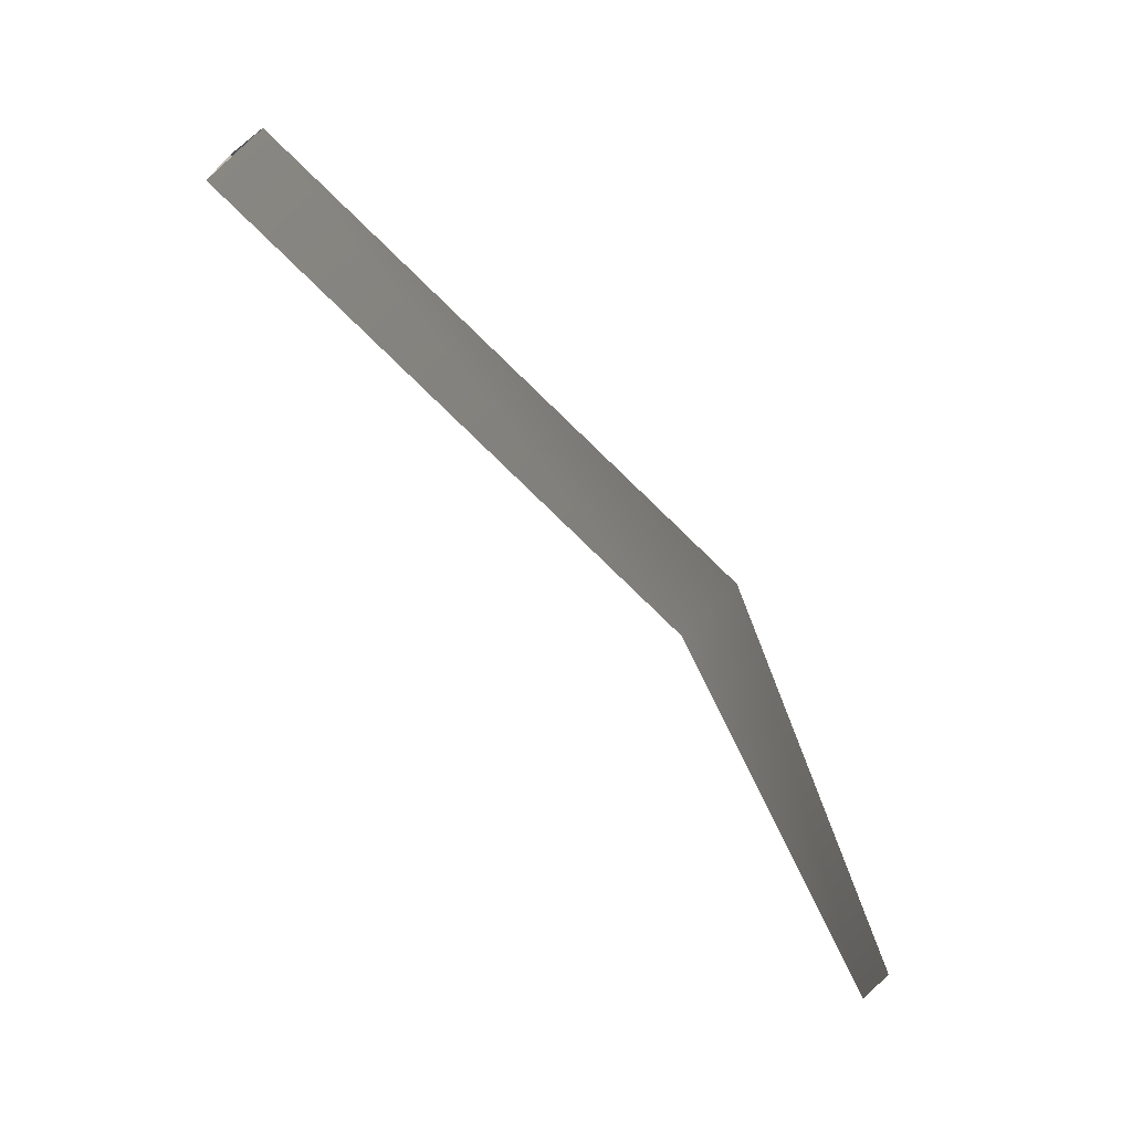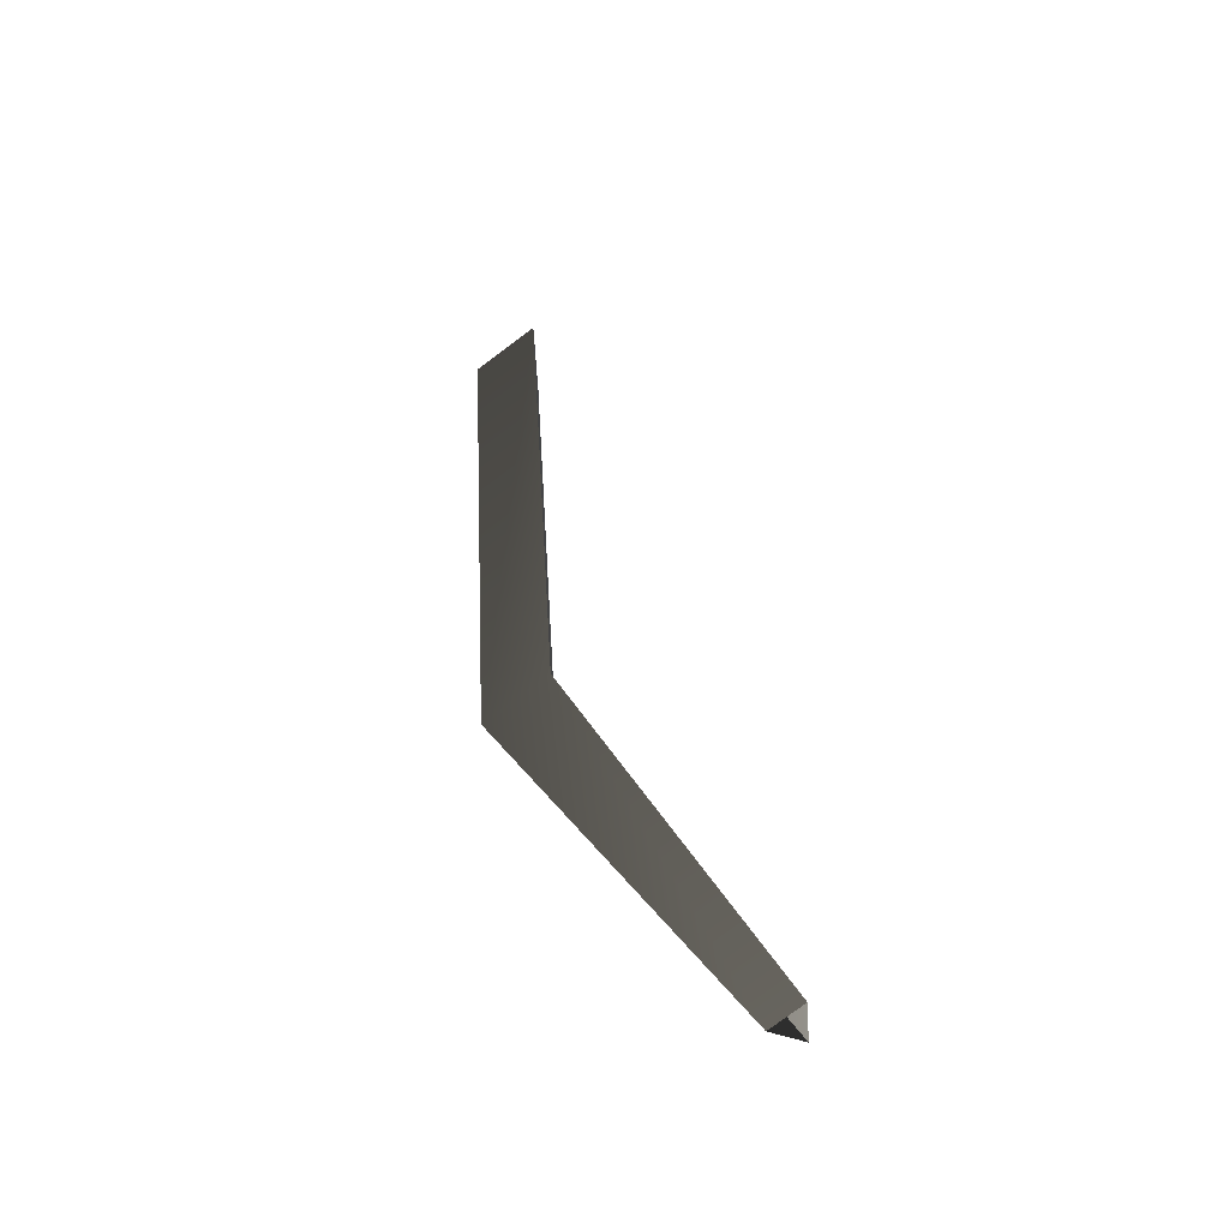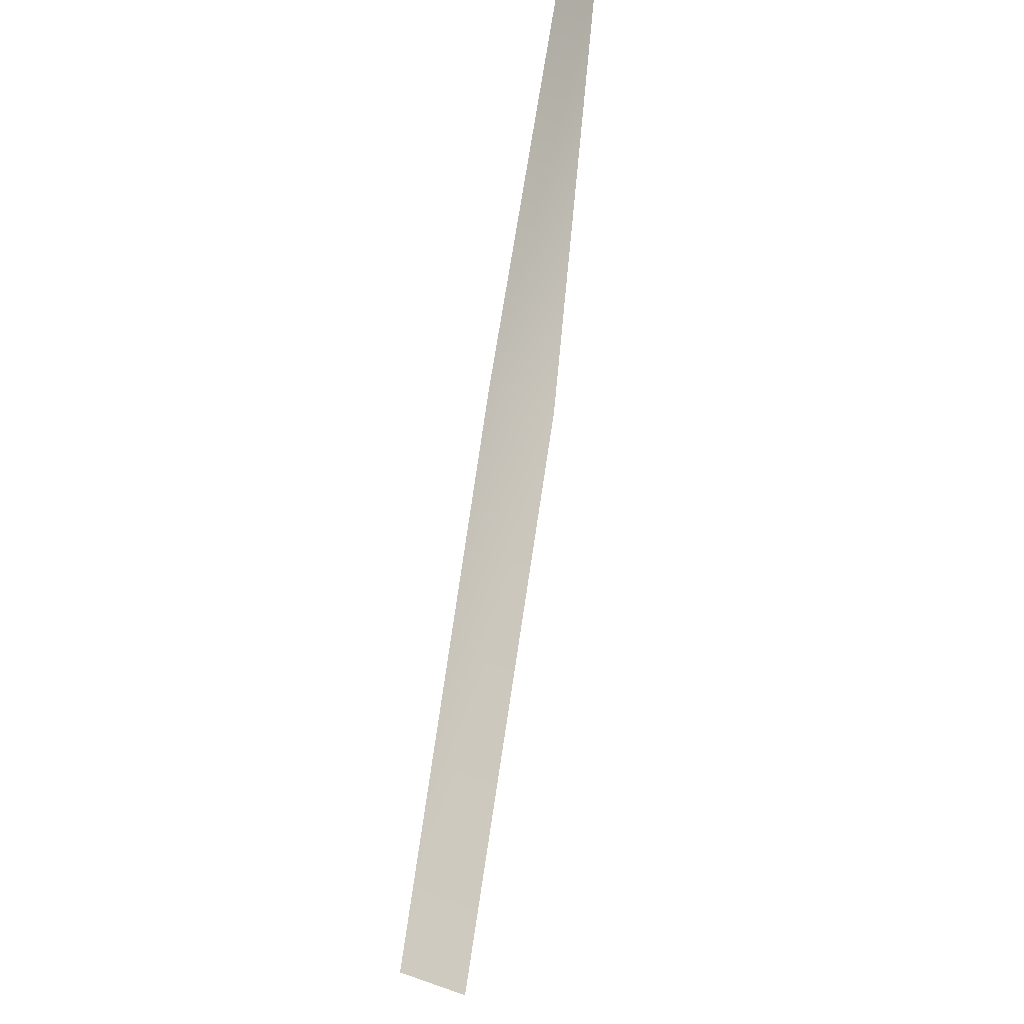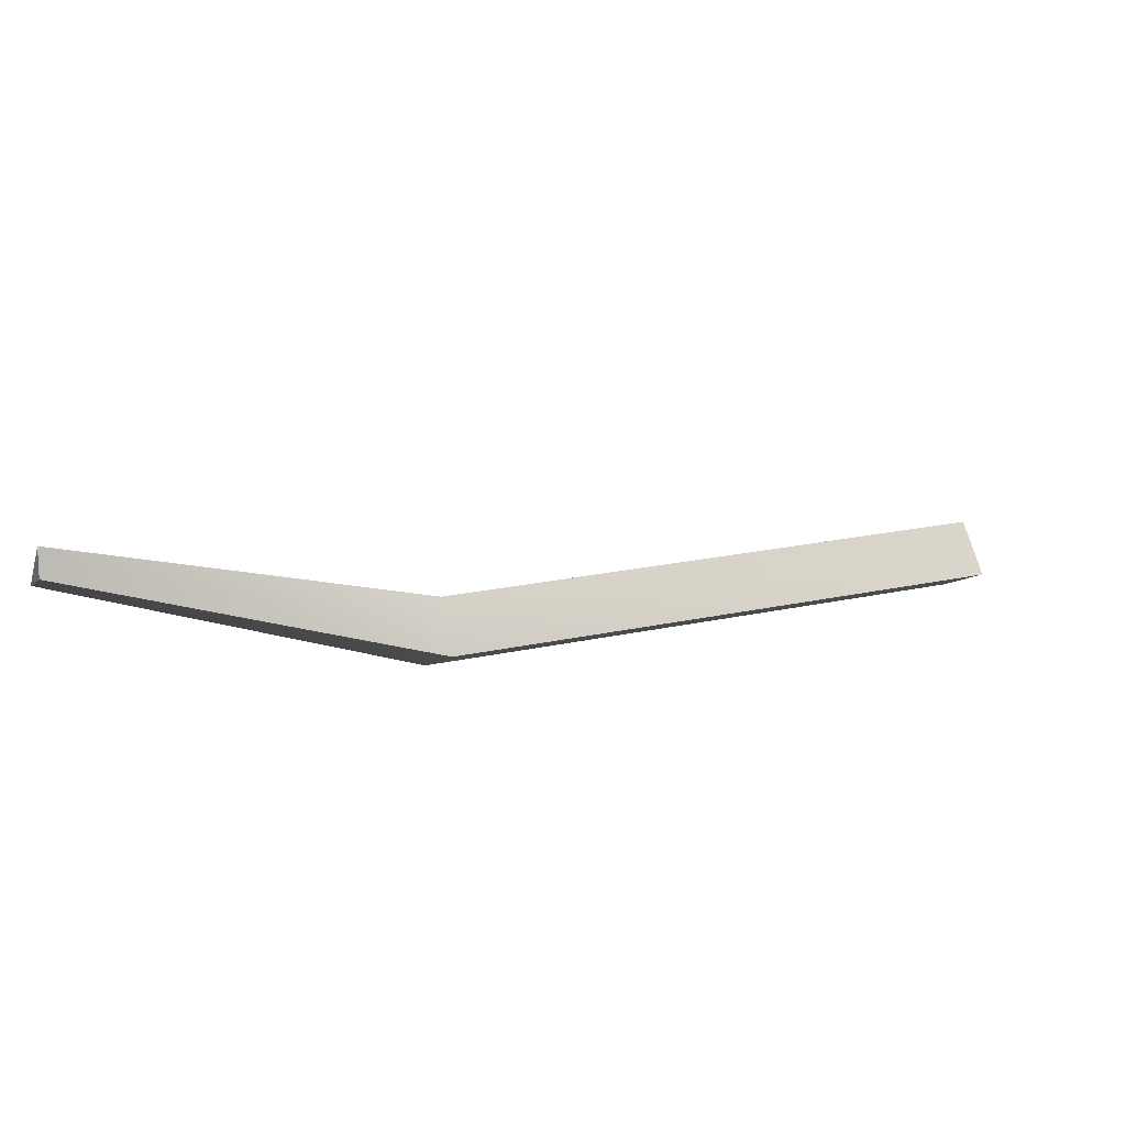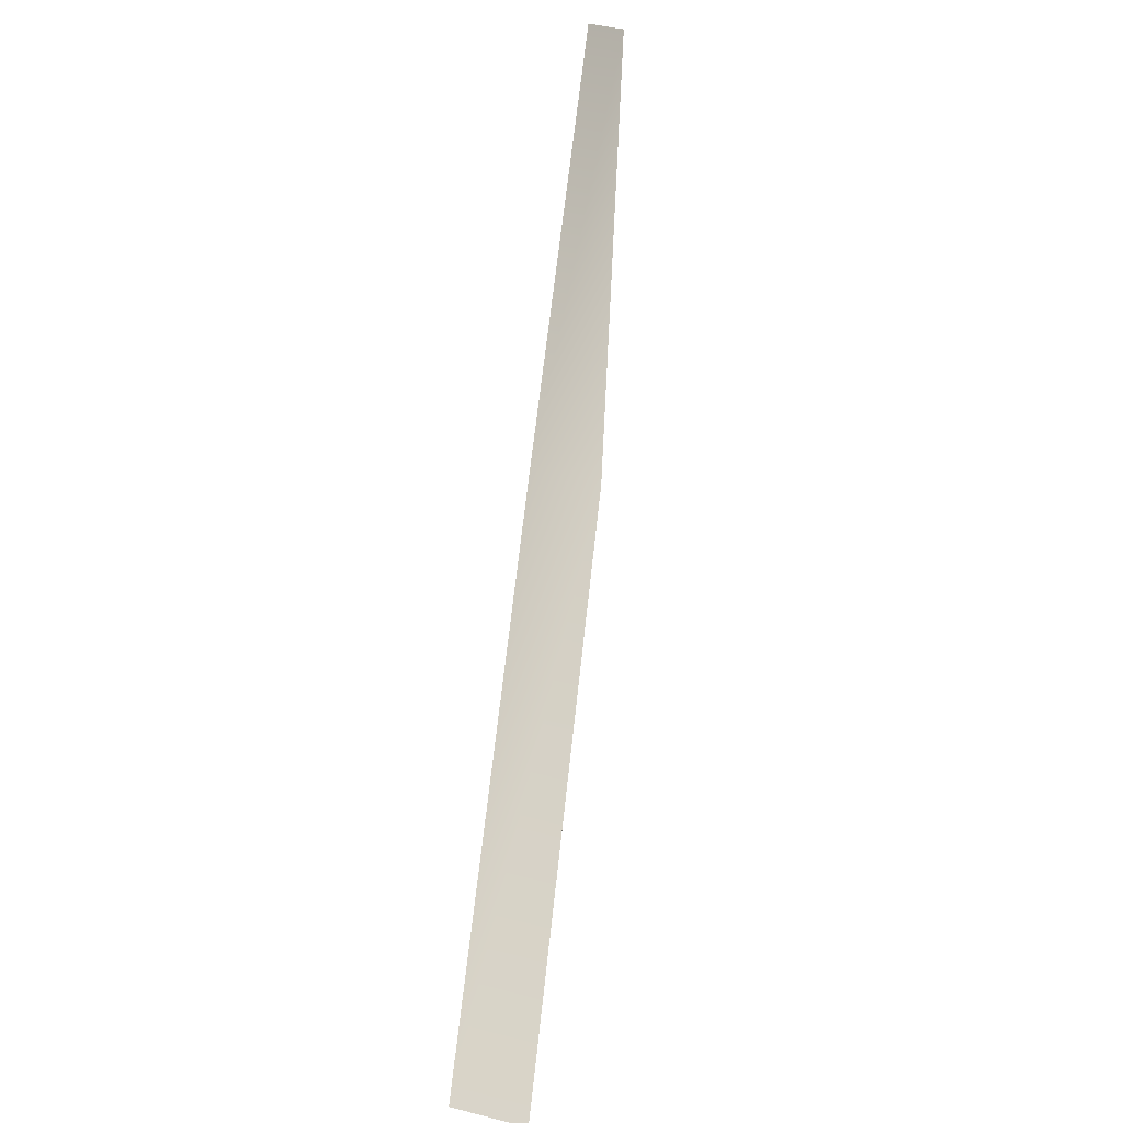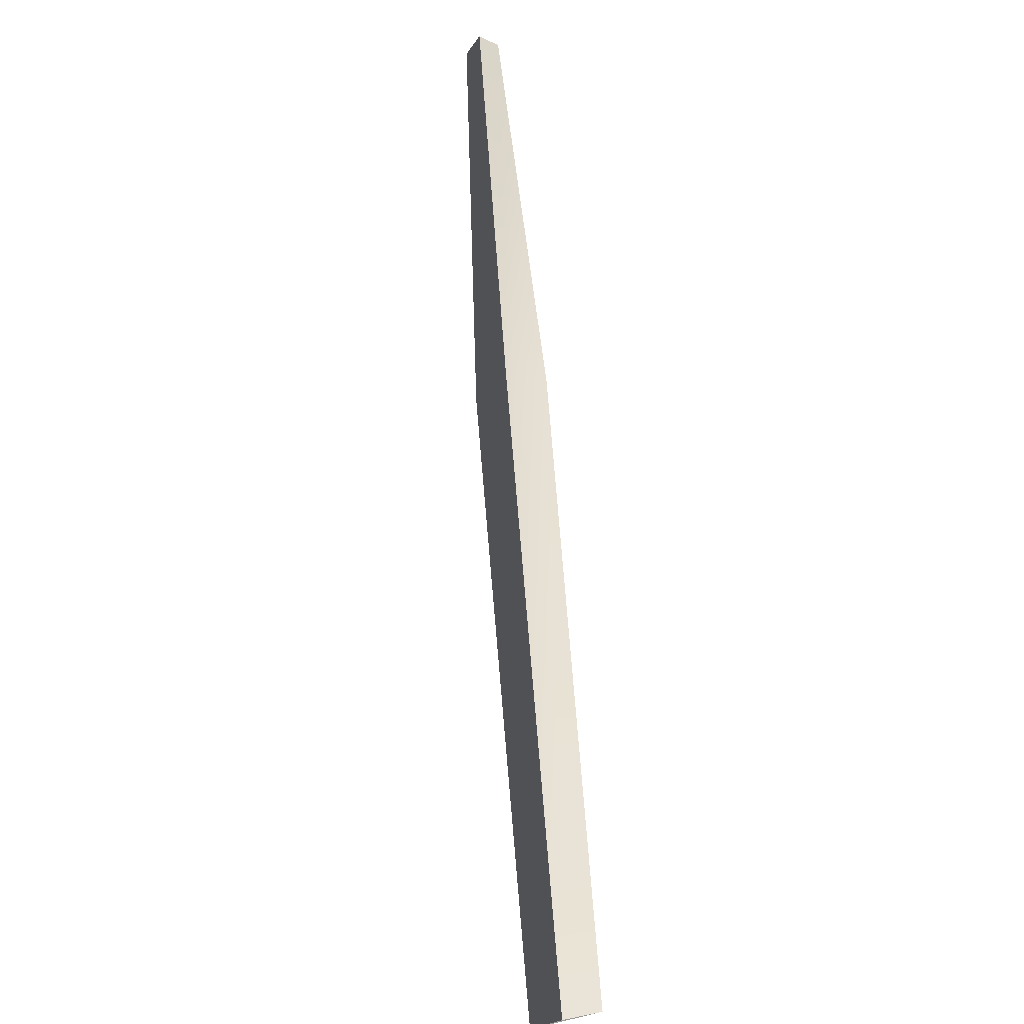
<metadata>
{"format":"obj","ext":"obj","renderer":"f3d","projection":"perspective","resolution":1024,"background":"white","views":[{"elev":-56.8,"azim":-18.3,"up":"+Z"},{"elev":16.5,"azim":108.8,"up":"+Z"},{"elev":69.4,"azim":-60.3,"up":"+Y"},{"elev":-34.4,"azim":-173.4,"up":"+Z"},{"elev":45.8,"azim":-62.9,"up":"+Y"},{"elev":-74.6,"azim":115.7,"up":"+Y"}]}
</metadata>
<code>
g Object43
v -47.75 93.03 189.9
v -2.381 117.7 169.3
v 0.9821 112.7 171.8
v -51.11 98.04 187.5
v -51.11 98.04 187.5
v -1.176 117.7 175.8
v -2.381 117.7 169.3
v -49.91 98.04 193.9
v -49.91 98.04 193.9
v 0.9821 112.7 171.8
v -1.176 117.7 175.8
v -47.75 93.03 189.9
v 24.85 145.2 161.2
v 26.51 142.8 162.4
v 25.44 145.2 164.4
v 24.85 145.2 161.2
v 26.51 142.8 162.4
v 25.44 145.2 164.4
f 3 1 2
f 2 1 4
f 7 5 6
f 6 5 8
f 11 9 10
f 10 9 12
f 14 3 13
f 13 3 2
f 16 7 15
f 15 7 6
f 18 11 17
f 17 11 10

</code>
